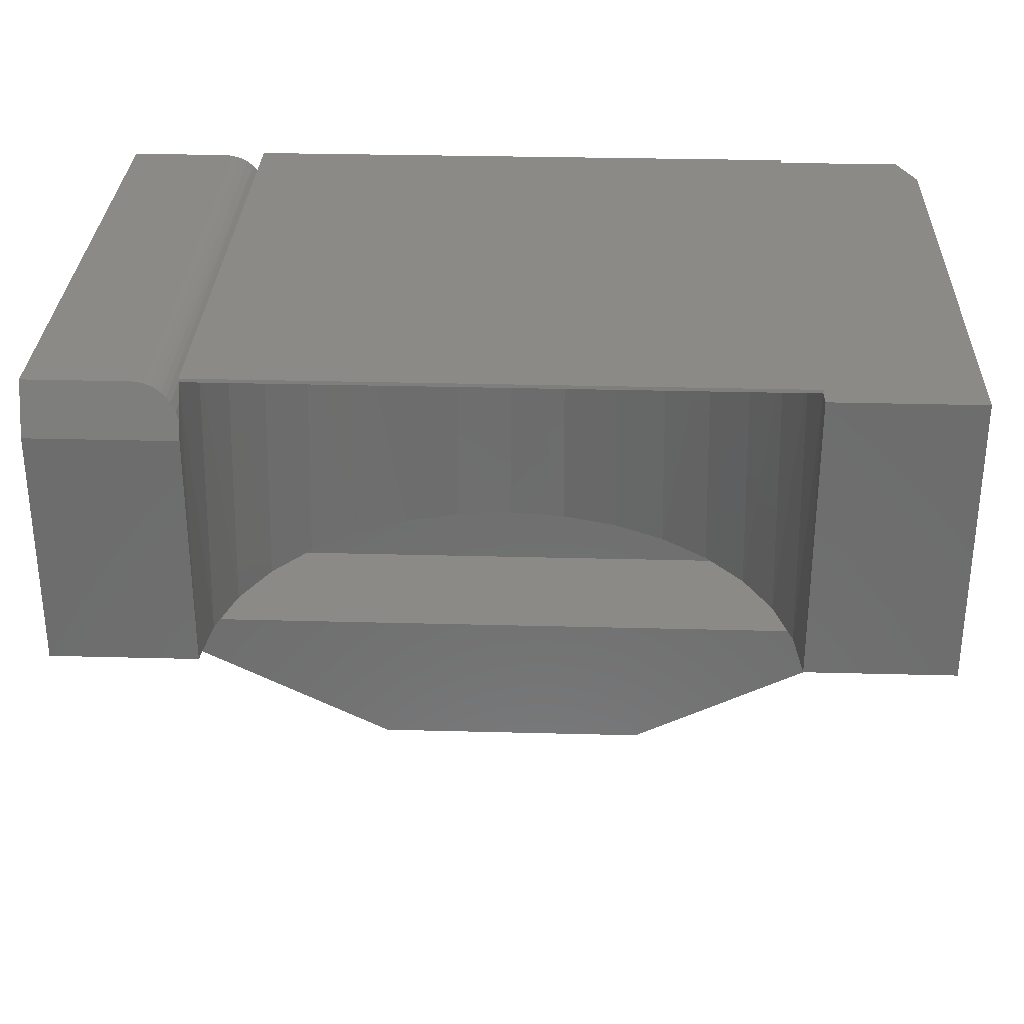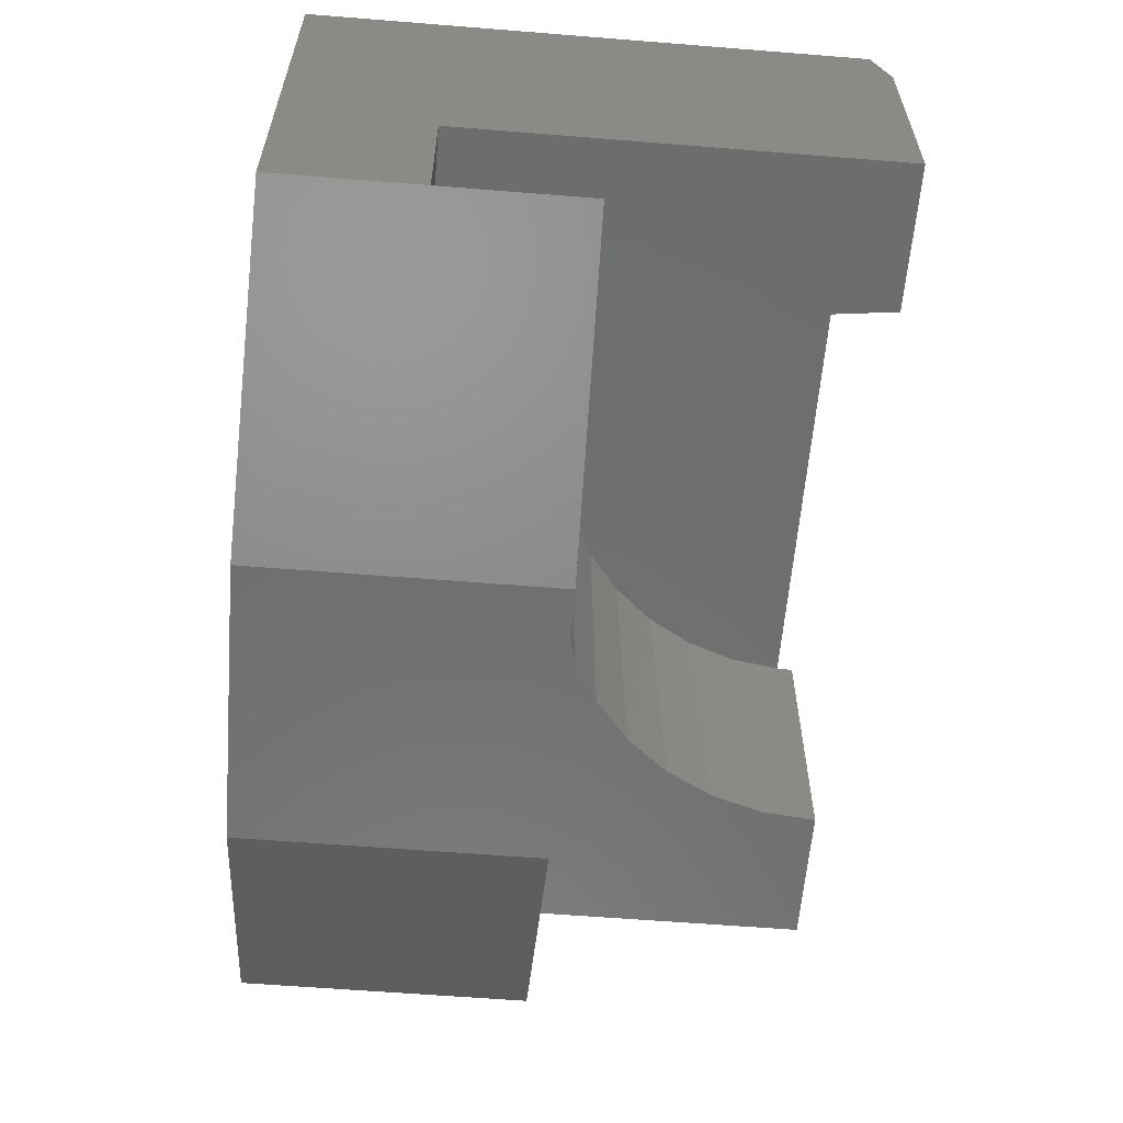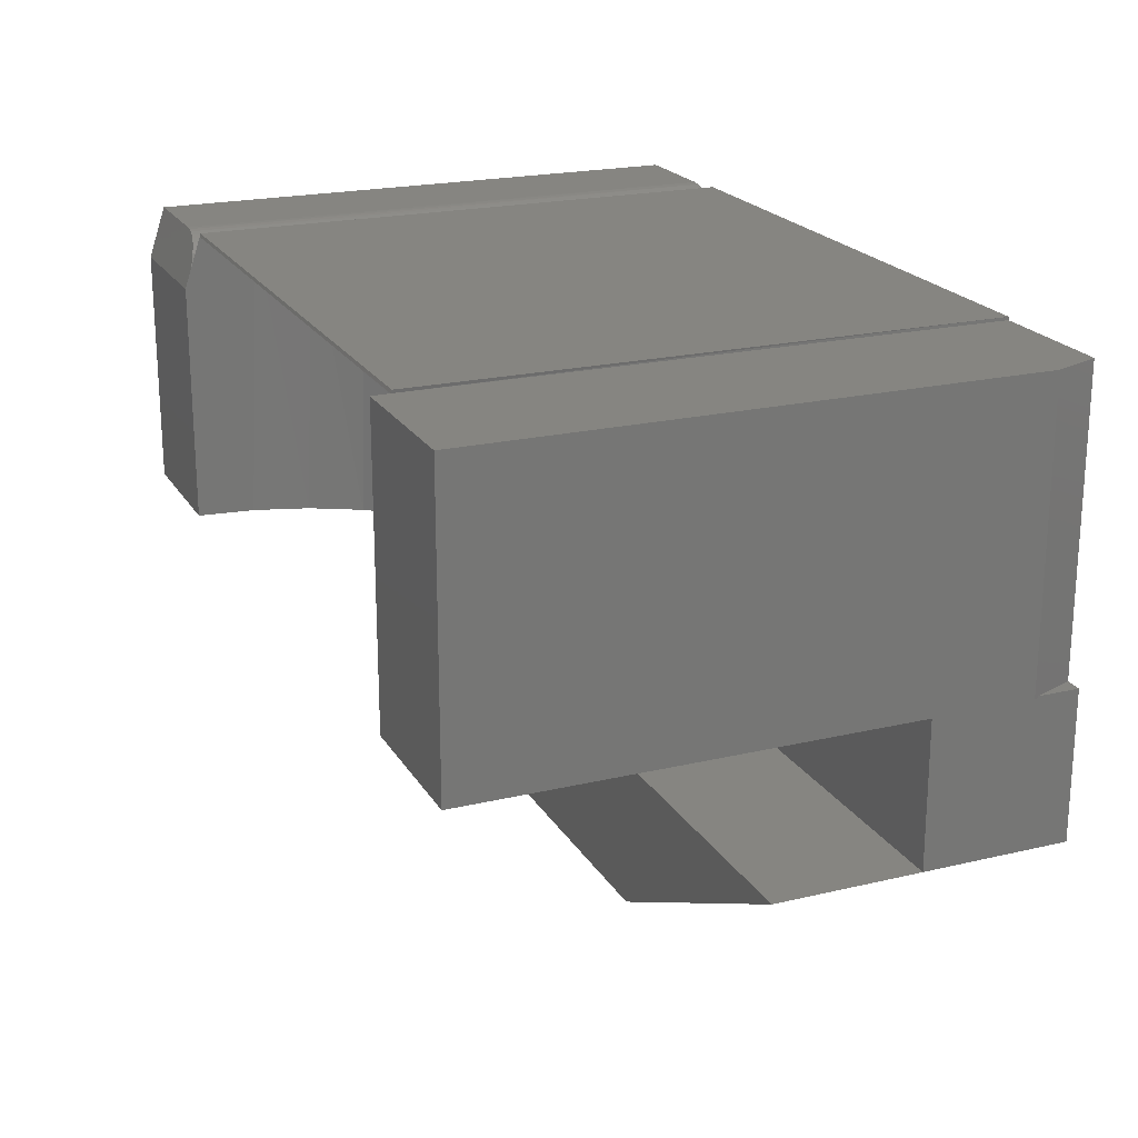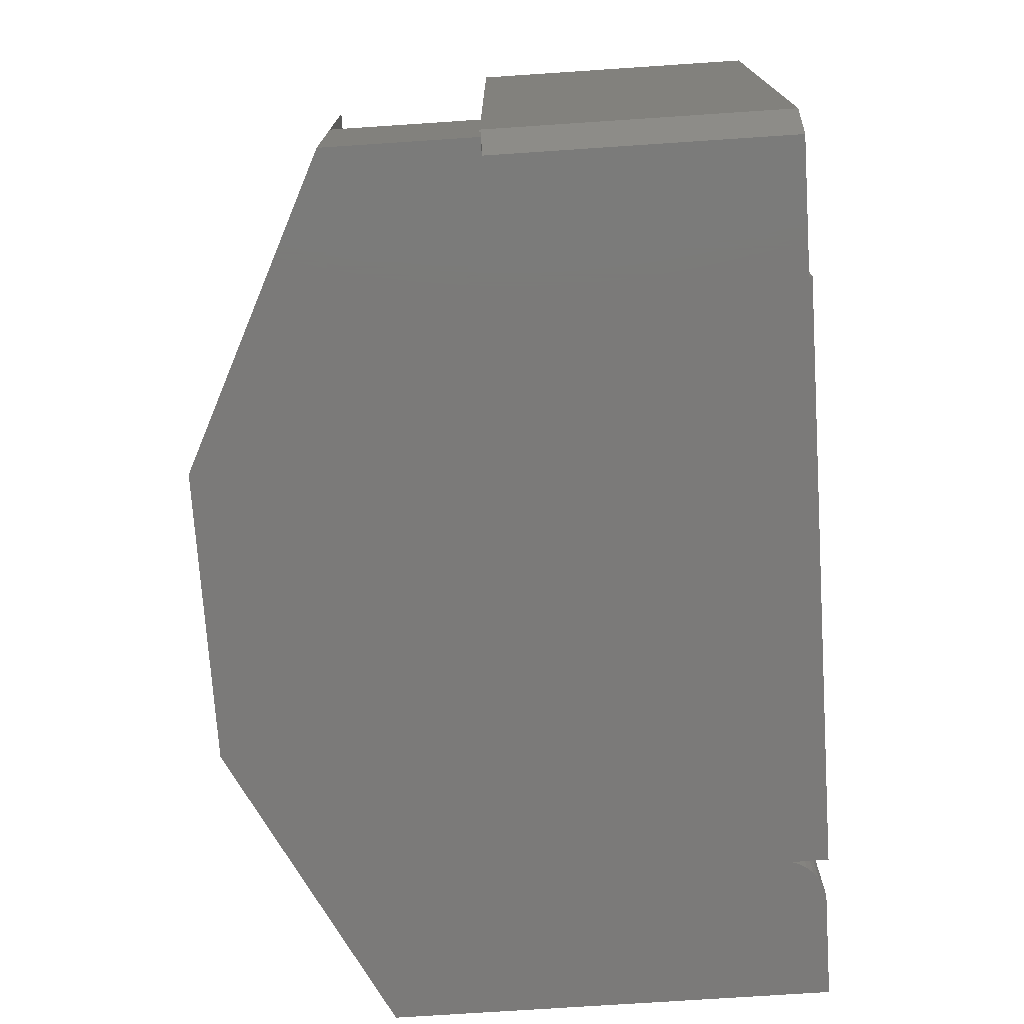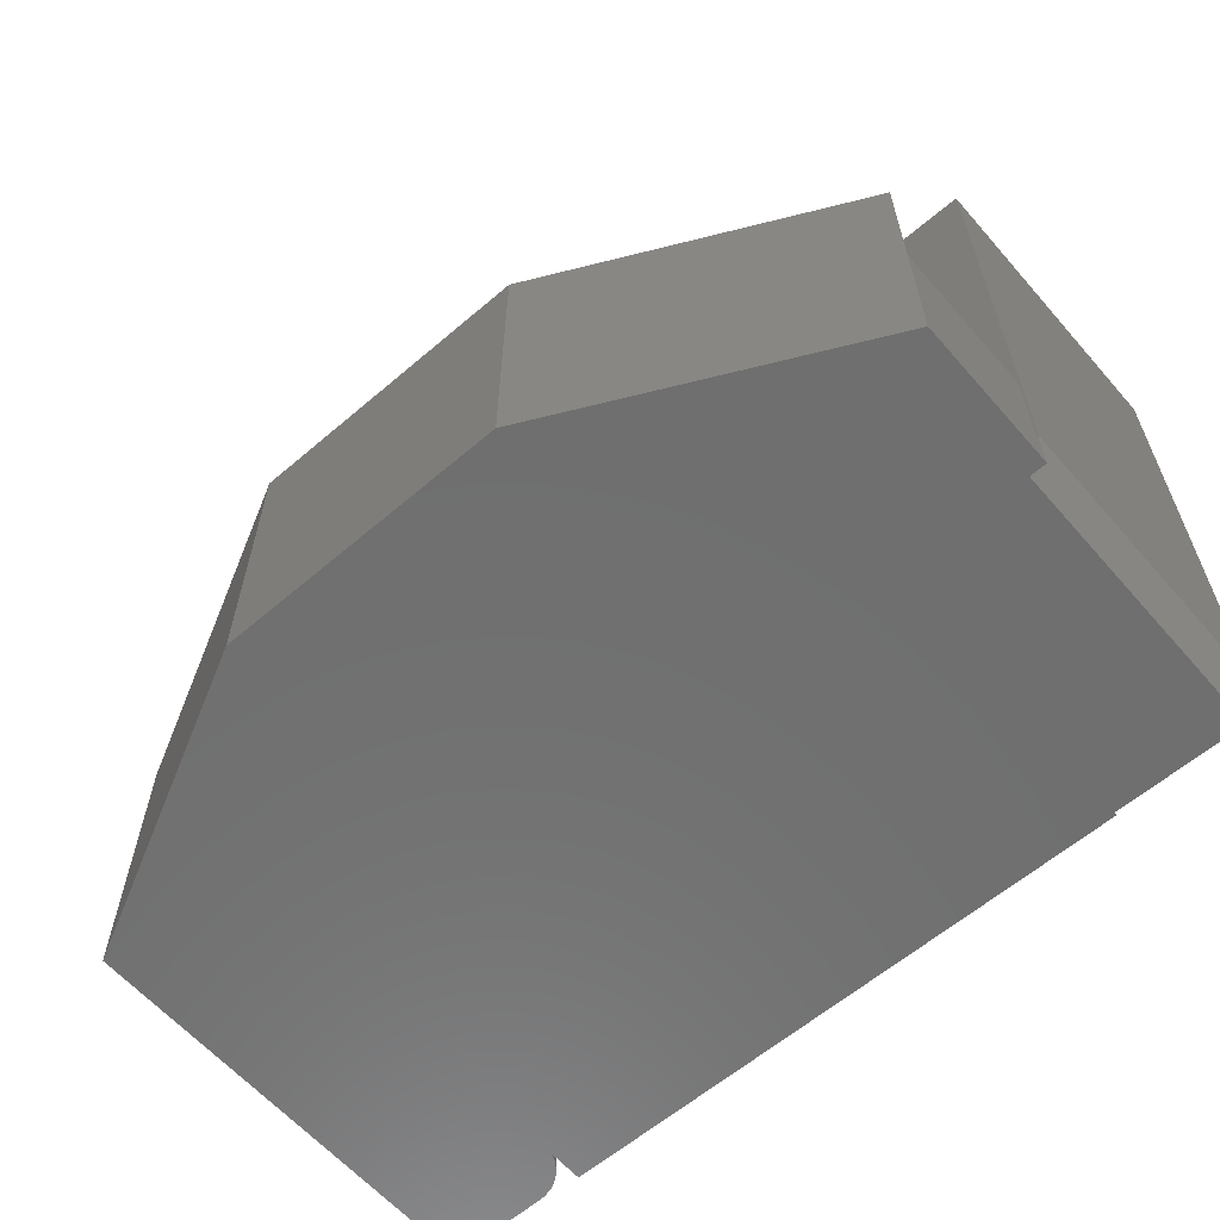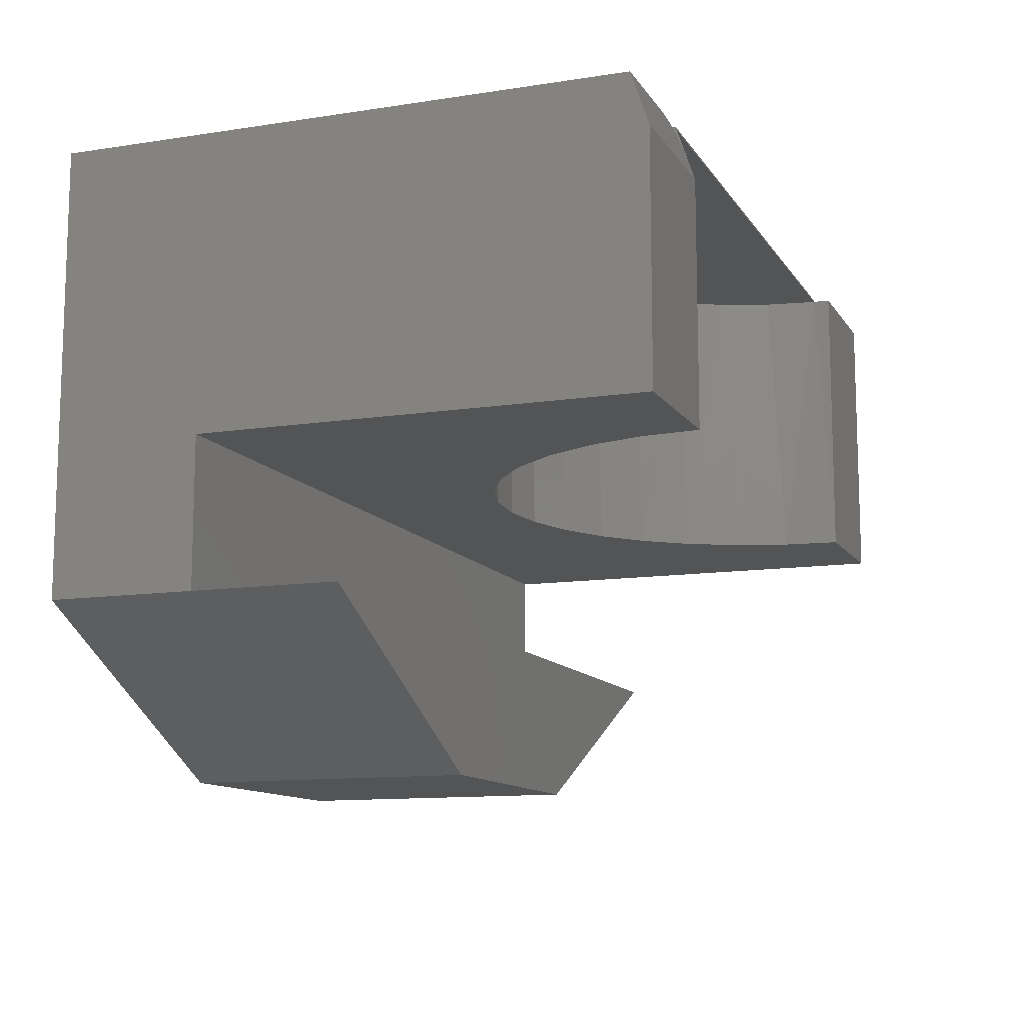
<metadata>
{"format":"stl","ext":"stl","renderer":"f3d","projection":"perspective","resolution":1024,"background":"white","views":[{"elev":30.4,"azim":2.2,"up":"+Y"},{"elev":-59.9,"azim":-94.7,"up":"+Y"},{"elev":21.0,"azim":67.1,"up":"+Y"},{"elev":-73.6,"azim":93.8,"up":"+Z"},{"elev":-61.3,"azim":41.0,"up":"+Z"},{"elev":-11.6,"azim":-69.5,"up":"+Y"}]}
</metadata>
<code>
# stl→obj: 85 verts, 166 faces
v 0.606 0.25 0.4043
v 0.6202 0.25 0.4512
v 0.6174 0.5 0.4387
v 0.6015 0.5 0.3942
v 0.5829 0.25 0.3611
v 0.5776 0.5 0.3536
v 0.5518 0.25 0.3232
v 0.5465 0.5 0.3181
v 0.5139 0.25 0.2921
v 0.5093 0.5 0.2891
v 0.4707 0.25 0.269
v 0.4673 0.5 0.2676
v 0.4238 0.25 0.2548
v 0.422 0.5 0.2545
v 0.2828 0.5 0.2676
v 0.2793 0.25 0.269
v 0.3262 0.25 0.2548
v 0.2407 0.5 0.2891
v 0.2361 0.25 0.2921
v 0.2035 0.5 0.3181
v 0.1982 0.25 0.3232
v 0.1724 0.5 0.3535
v 0.1671 0.25 0.3611
v 0.1485 0.5 0.3942
v 0.144 0.25 0.4043
v 0.1326 0.5 0.4386
v 0.1298 0.25 0.4512
v 0.1254 0.5 0.4853
v 0.125 0.25 0.5
v 0.125 0.471 0.4949
v 0.125 0.4558 0.5
v 0.6246 0.5 0.4853
v 0.625 0.25 0.5
v 0.625 0.5 0.5
v 0.328 0.5 0.2544
v 0.375 0.25 0.25
v 0.375 0.5 0.25
v 0.375 0.5 0.4853
v 0 0.25 0.5
v 0 0.4558 0.5
v 0.7513 0.25 0.5
v 0.7513 0.5 0.5
v 0.1224 0.4779 0.4926
v 0.1184 0.4845 0.4904
v 0.1151 0.4884 0.4891
v 0.1112 0.4918 0.488
v 0.1069 0.4947 0.487
v 0.1023 0.497 0.4863
v 0.09745 0.4986 0.4857
v 0.0924 0.4997 0.4854
v 0.08725 0.5 0.4853
v 0 0.5 0.4853
v 0.625 0.5026 0.4844
v 0.125 0.5026 0.4844
v 0.75 0.25 0.125
v 0.75 0.25 0.03577
v 0.7513 0.25 0.03906
v 0 0.25 0.125
v 0.7357 0.5 0
v 0.625 0.5 0
v 0.7513 0.5 0.03906
v 0.125 0.471 0
v 0.125 0.5026 0
v 0.625 0.5026 0
v 0.08725 0.5 0
v 0.09452 0.4993 0
v 0.1225 0.4778 0
v 0.1015 0.4973 0
v 0.1081 0.494 0
v 0.1138 0.4895 0
v 0.1187 0.4841 0
v 0 0.125 0
v 0.7357 0.2513 0
v 0.75 0.2513 0
v 0.75 0.125 0
v 0.4974 -0.001316 0
v 0.2526 -0.001316 0
v 0 0.5 0
v 0.2526 -0.001316 0.25
v 0.4974 -0.001316 0.25
v 0.75 0.125 0.25
v 0.75 0.125 0.125
v 0 0.125 0.25
v 0 0.125 0.125
v 0.75 0.2513 0.03577
f 1 2 3
f 4 1 3
f 5 1 4
f 6 5 4
f 7 5 6
f 8 7 6
f 9 7 8
f 10 9 8
f 11 9 10
f 12 11 10
f 13 11 12
f 14 13 12
f 15 16 17
f 16 15 18
f 18 19 16
f 19 18 20
f 20 21 19
f 21 20 22
f 22 23 21
f 23 22 24
f 24 25 23
f 25 24 26
f 26 27 25
f 27 26 28
f 29 27 28
f 29 28 30
f 29 30 31
f 3 2 32
f 32 2 33
f 32 33 34
f 15 17 35
f 35 17 36
f 35 36 37
f 37 36 13
f 37 13 14
f 28 26 38
f 12 35 14
f 14 35 37
f 32 38 3
f 3 38 26
f 3 26 4
f 4 26 24
f 4 24 6
f 6 24 22
f 6 22 8
f 8 22 20
f 8 20 10
f 10 20 18
f 10 18 12
f 12 18 15
f 12 15 35
f 39 29 40
f 40 29 31
f 33 41 34
f 34 41 42
f 31 30 43
f 31 43 44
f 31 44 45
f 31 45 46
f 31 46 47
f 31 47 48
f 31 48 49
f 31 49 50
f 31 50 51
f 31 51 52
f 31 52 40
f 53 54 28
f 53 28 38
f 53 38 32
f 55 56 57
f 55 57 41
f 55 41 33
f 55 33 2
f 55 2 1
f 55 1 5
f 55 5 7
f 55 7 9
f 55 9 11
f 55 11 13
f 55 13 36
f 55 36 58
f 58 36 17
f 58 17 16
f 58 16 19
f 58 19 21
f 58 21 23
f 58 23 25
f 58 25 27
f 58 27 29
f 58 29 39
f 59 60 61
f 61 60 42
f 42 60 32
f 42 32 34
f 62 30 28
f 62 28 54
f 62 54 63
f 60 64 32
f 32 64 53
f 65 50 66
f 65 51 50
f 30 67 43
f 30 62 67
f 66 50 49
f 66 49 68
f 69 47 46
f 69 46 70
f 45 70 46
f 71 70 45
f 71 45 44
f 71 44 43
f 71 43 67
f 47 69 48
f 48 69 68
f 48 68 49
f 66 68 65
f 60 59 62
f 60 62 63
f 60 63 64
f 72 62 59
f 72 59 73
f 72 73 74
f 72 74 75
f 72 75 76
f 72 76 77
f 78 65 68
f 78 68 69
f 78 69 70
f 78 70 71
f 78 71 67
f 78 67 62
f 78 62 72
f 77 76 79
f 79 76 80
f 81 82 83
f 83 82 84
f 84 82 58
f 58 82 55
f 74 85 56
f 55 82 56
f 56 82 75
f 56 75 74
f 72 84 78
f 78 84 58
f 78 58 52
f 52 58 39
f 52 39 40
f 76 75 80
f 80 75 82
f 80 82 81
f 79 83 77
f 77 83 84
f 77 84 72
f 79 80 83
f 83 80 81
f 65 78 51
f 51 78 52
f 85 74 73
f 57 56 85
f 73 59 85
f 85 59 61
f 85 61 57
f 57 61 41
f 41 61 42
f 64 63 53
f 53 63 54

</code>
